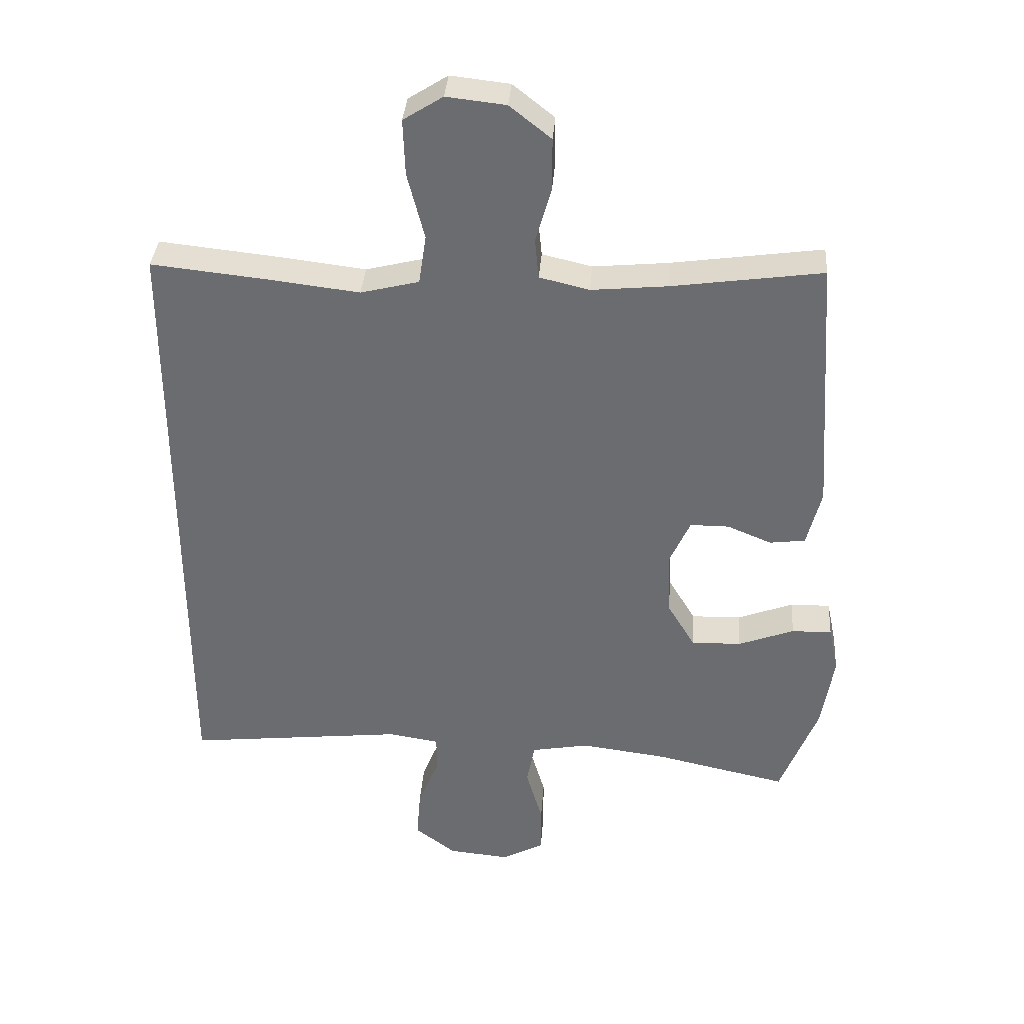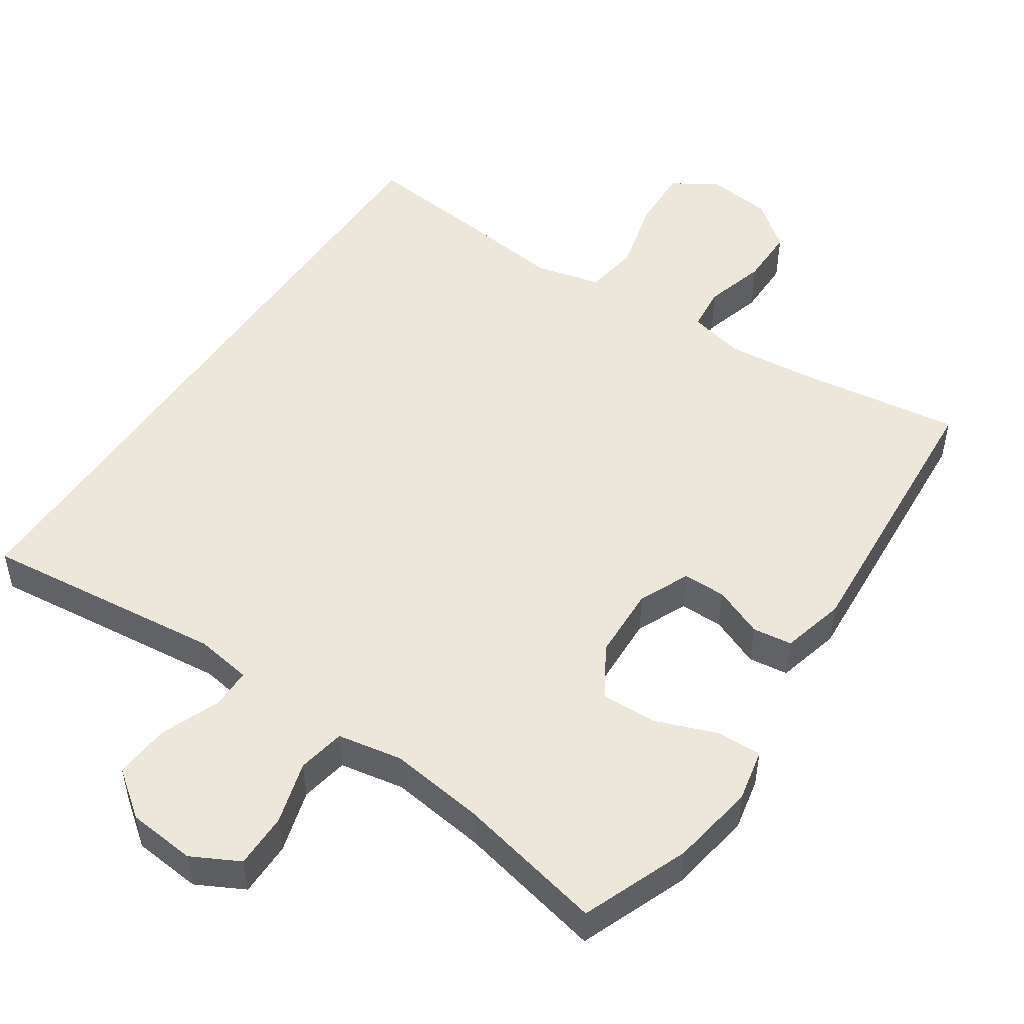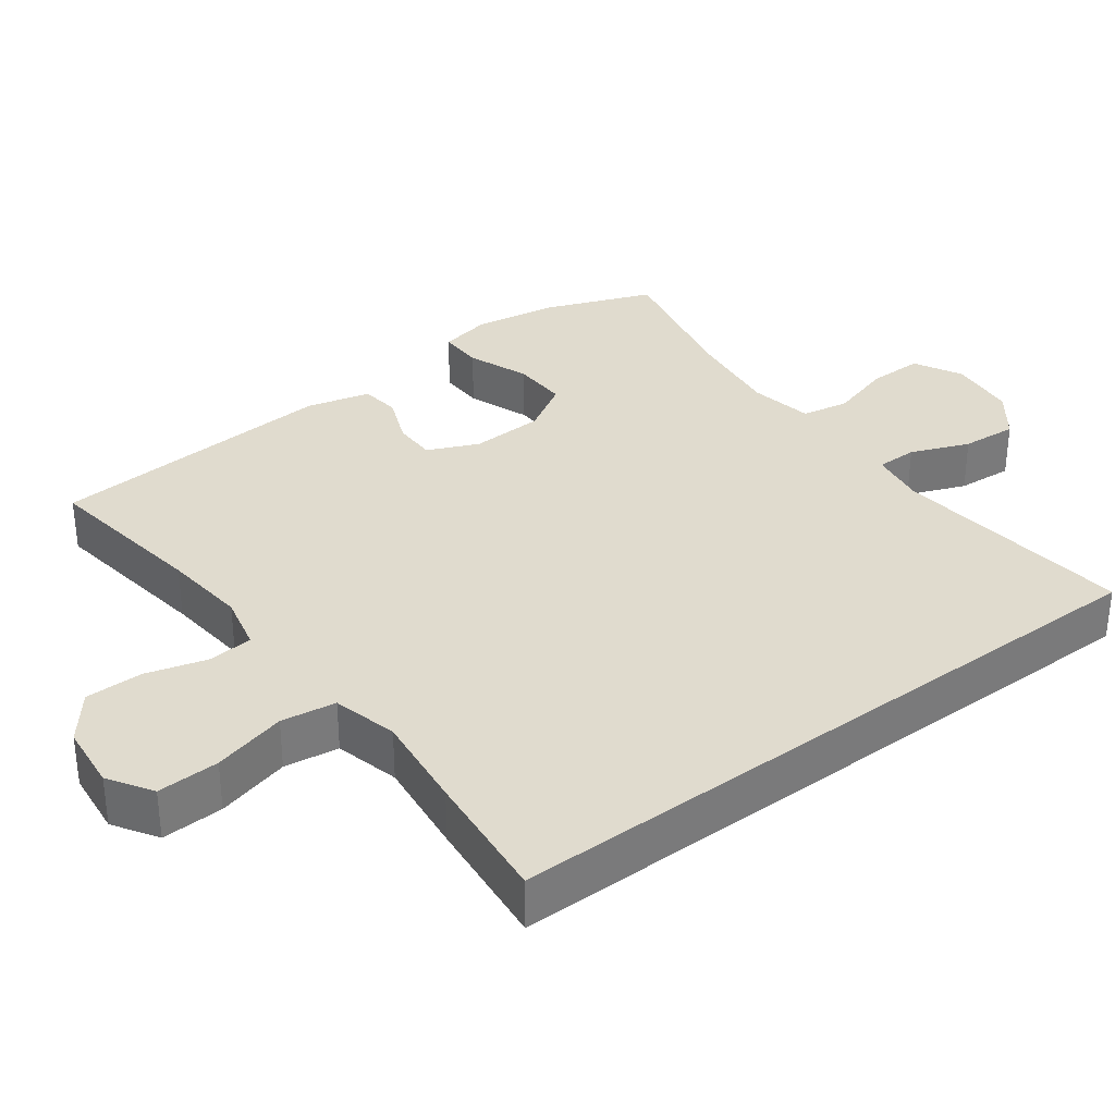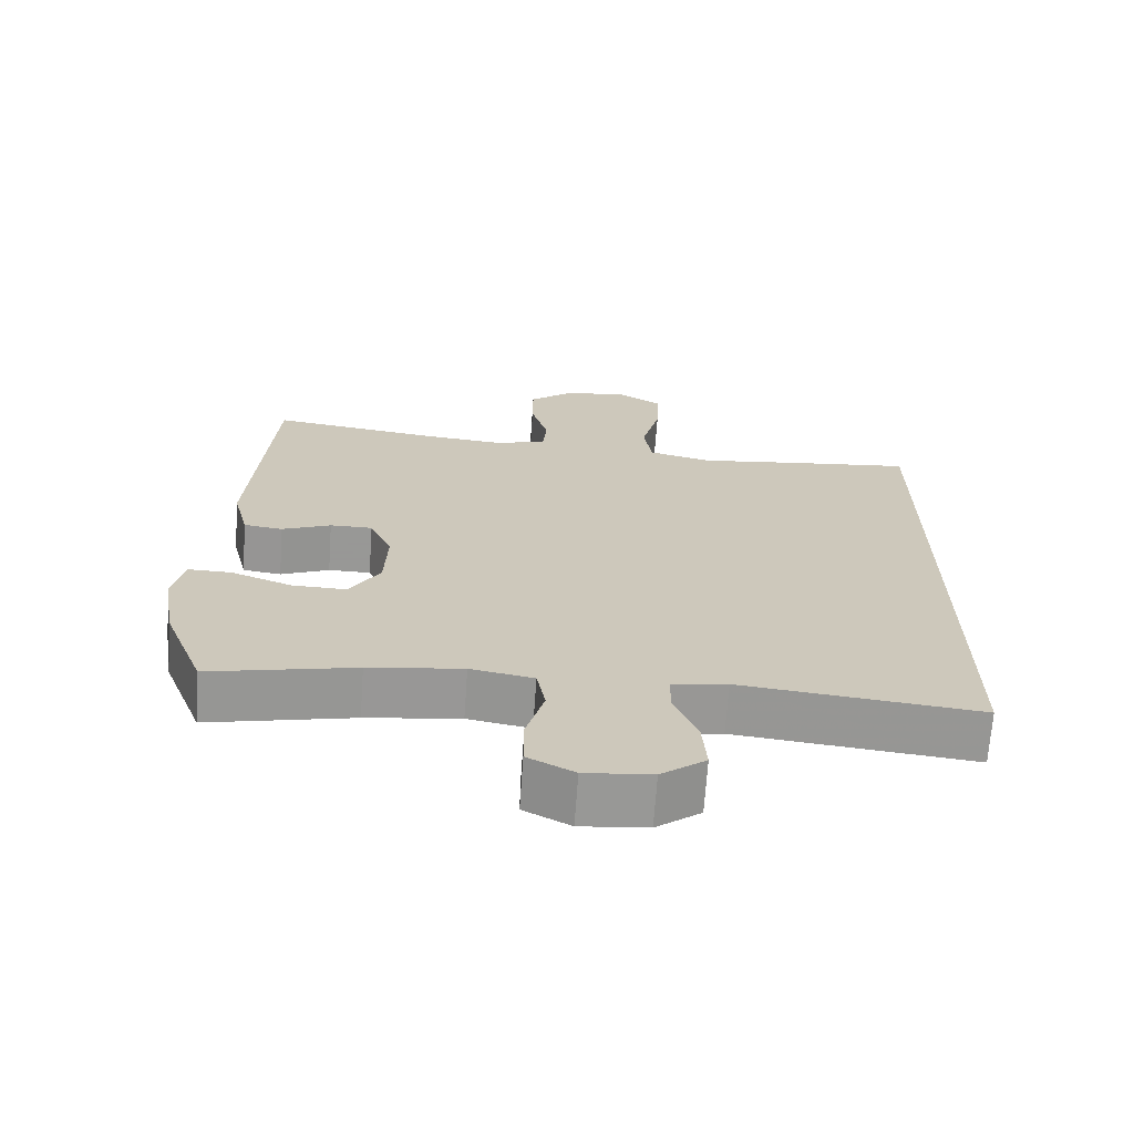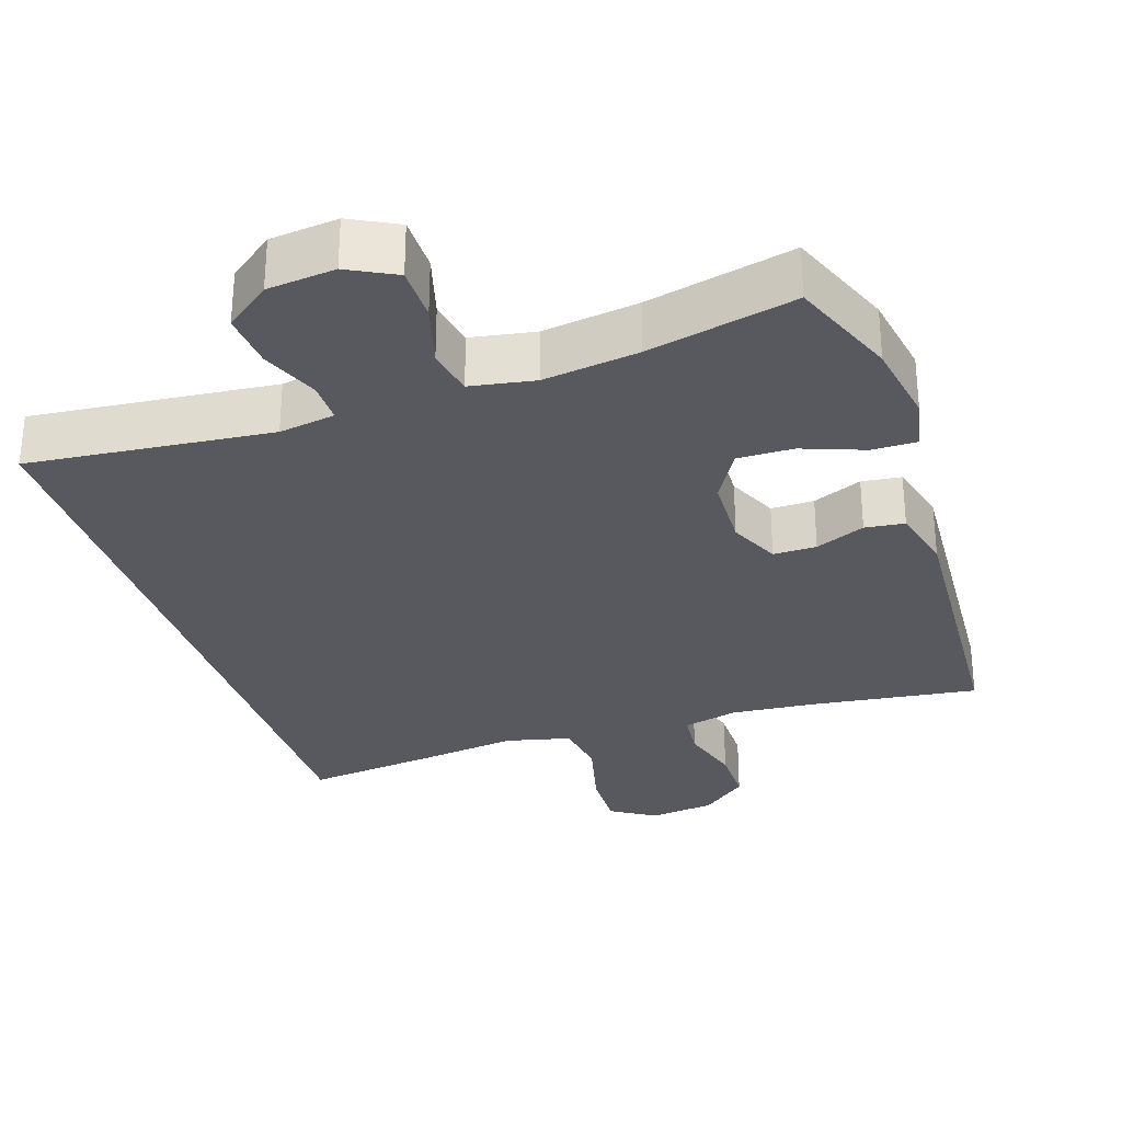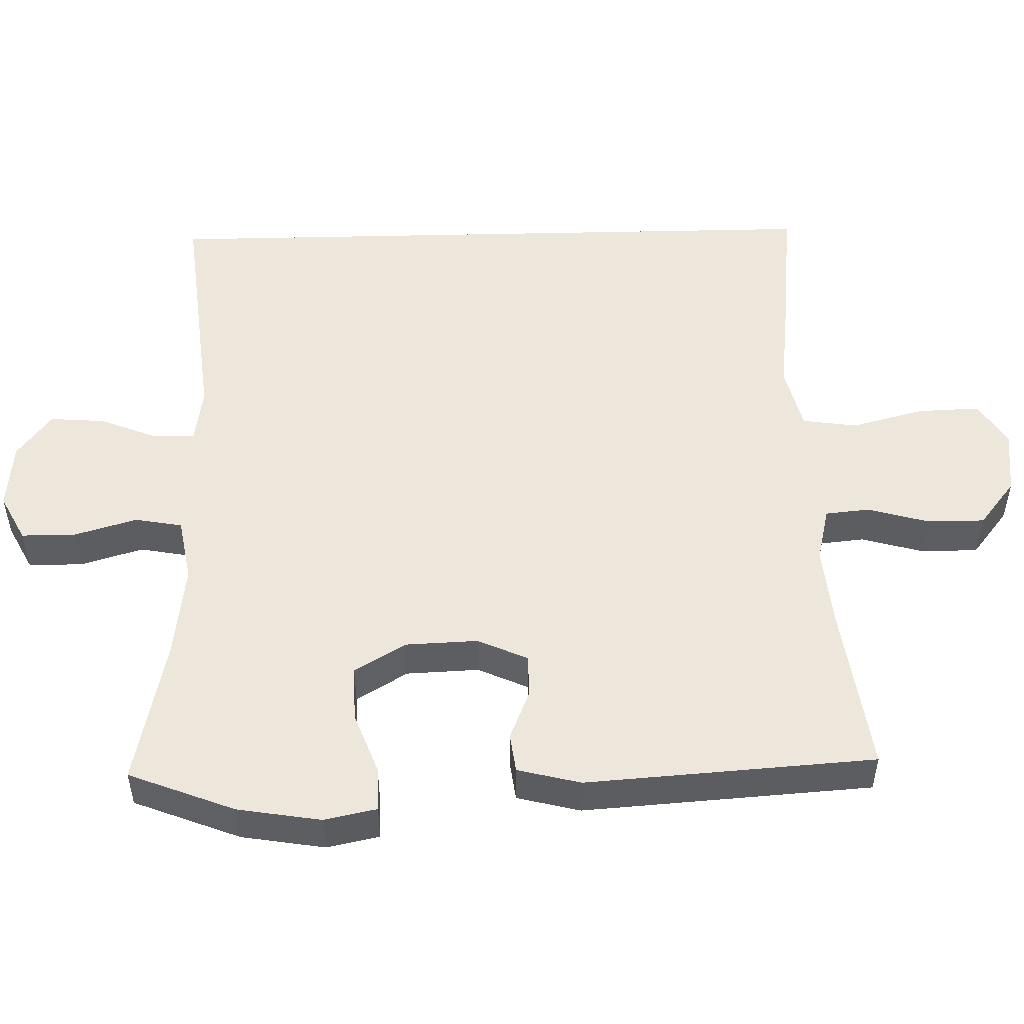
<metadata>
{"format":"obj","ext":"obj","renderer":"f3d","projection":"perspective","resolution":1024,"background":"white","views":[{"elev":35.8,"azim":-175.8,"up":"+Z"},{"elev":50.3,"azim":-146.2,"up":"+Y"},{"elev":33.7,"azim":53.0,"up":"+Y"},{"elev":-68.4,"azim":-4.0,"up":"+Z"},{"elev":-30.4,"azim":-161.4,"up":"+Y"},{"elev":51.4,"azim":-91.4,"up":"+Y"}]}
</metadata>
<code>
v 0.5 0.07 0.473
v 0.5 0.07 -0.471
v 0.167 0.07 -0.435
v 0.09 0.07 -0.447
v 0.09 0.07 -0.503
v 0.122 0.07 -0.583
v 0.128 0.07 -0.659
v 0.066 0.07 -0.706
v -0.027 0.07 -0.715
v -0.092 0.07 -0.681
v -0.092 0.07 -0.606
v -0.067 0.07 -0.52
v -0.079 0.07 -0.455
v -0.167 0.07 -0.439
v -0.298 0.07 -0.456
v -0.5 0.07 -0.5
v -0.557 0.07 -0.354
v -0.576 0.07 -0.239
v -0.561 0.07 -0.167
v -0.5 0.07 -0.168
v -0.415 0.07 -0.2
v -0.339 0.07 -0.202
v -0.297 0.07 -0.132
v -0.293 0.07 -0.032
v -0.324 0.07 0.037
v -0.383 0.07 0.037
v -0.451 0.07 0.009
v -0.505 0.07 0.016
v -0.527 0.07 0.103
v -0.5 0.07 0.5
v -0.271 0.07 0.468
v -0.156 0.07 0.457
v -0.08 0.07 0.475
v -0.074 0.07 0.536
v -0.098 0.07 0.62
v -0.098 0.07 0.699
v -0.035 0.07 0.749
v 0.055 0.07 0.759
v 0.115 0.07 0.721
v 0.112 0.07 0.636
v 0.086 0.07 0.535
v 0.097 0.07 0.46
v 0.186 0.07 0.438
v 0.319 0.07 0.454
v 0.5 0 0.473
v 0.5 0 -0.471
v 0.167 0 -0.435
v 0.09 0 -0.447
v 0.09 0 -0.503
v 0.122 0 -0.583
v 0.128 0 -0.659
v 0.066 0 -0.706
v -0.027 0 -0.715
v -0.092 0 -0.681
v -0.092 0 -0.606
v -0.067 0 -0.52
v -0.079 0 -0.455
v -0.167 0 -0.439
v -0.298 0 -0.456
v -0.5 0 -0.5
v -0.557 0 -0.354
v -0.576 0 -0.239
v -0.561 0 -0.167
v -0.5 0 -0.168
v -0.415 0 -0.2
v -0.339 0 -0.202
v -0.297 0 -0.132
v -0.293 0 -0.032
v -0.324 0 0.037
v -0.383 0 0.037
v -0.451 0 0.009
v -0.505 0 0.016
v -0.527 0 0.103
v -0.5 0 0.5
v -0.271 0 0.468
v -0.156 0 0.457
v -0.08 0 0.475
v -0.074 0 0.536
v -0.098 0 0.62
v -0.098 0 0.699
v -0.035 0 0.749
v 0.055 0 0.759
v 0.115 0 0.721
v 0.112 0 0.636
v 0.086 0 0.535
v 0.097 0 0.46
v 0.186 0 0.438
v 0.319 0 0.454
f 1 2 3
f 44 1 3
f 43 44 3
f 42 43 3 4
f 41 42 4
f 39 40 41
f 38 39 41
f 37 38 41
f 36 37 41
f 35 36 41
f 34 35 41
f 41 4 5
f 34 41 5
f 33 34 5
f 32 33 5
f 31 32 5
f 29 30 31
f 28 29 31
f 27 28 31
f 26 27 31
f 25 26 31
f 24 25 31 5
f 5 6 7
f 24 5 7
f 23 24 7
f 19 20 21
f 18 19 21
f 17 18 21
f 16 17 21
f 15 16 21
f 14 15 21 22
f 13 14 22 23
f 10 11 12
f 9 10 12
f 8 9 12
f 7 8 12
f 7 12 13
f 7 13 23
f 47 46 45
f 47 45 88
f 47 88 87
f 48 47 87 86
f 48 86 85
f 85 84 83
f 85 83 82
f 85 82 81
f 85 81 80
f 85 80 79
f 85 79 78
f 49 48 85
f 49 85 78
f 49 78 77
f 49 77 76
f 49 76 75
f 75 74 73
f 75 73 72
f 75 72 71
f 75 71 70
f 75 70 69
f 49 75 69 68
f 51 50 49
f 51 49 68
f 51 68 67
f 65 64 63
f 65 63 62
f 65 62 61
f 65 61 60
f 65 60 59
f 66 65 59 58
f 67 66 58 57
f 56 55 54
f 56 54 53
f 56 53 52
f 56 52 51
f 57 56 51
f 67 57 51
f 1 45 46 2
f 2 46 47 3
f 3 47 48 4
f 4 48 49 5
f 5 49 50 6
f 6 50 51 7
f 7 51 52 8
f 8 52 53 9
f 9 53 54 10
f 10 54 55 11
f 11 55 56 12
f 12 56 57 13
f 13 57 58 14
f 14 58 59 15
f 15 59 60 16
f 16 60 61 17
f 17 61 62 18
f 18 62 63 19
f 19 63 64 20
f 20 64 65 21
f 21 65 66 22
f 22 66 67 23
f 23 67 68 24
f 24 68 69 25
f 25 69 70 26
f 26 70 71 27
f 27 71 72 28
f 28 72 73 29
f 29 73 74 30
f 30 74 75 31
f 31 75 76 32
f 32 76 77 33
f 33 77 78 34
f 34 78 79 35
f 35 79 80 36
f 36 80 81 37
f 37 81 82 38
f 38 82 83 39
f 39 83 84 40
f 40 84 85 41
f 41 85 86 42
f 42 86 87 43
f 43 87 88 44
f 44 88 45 1

</code>
